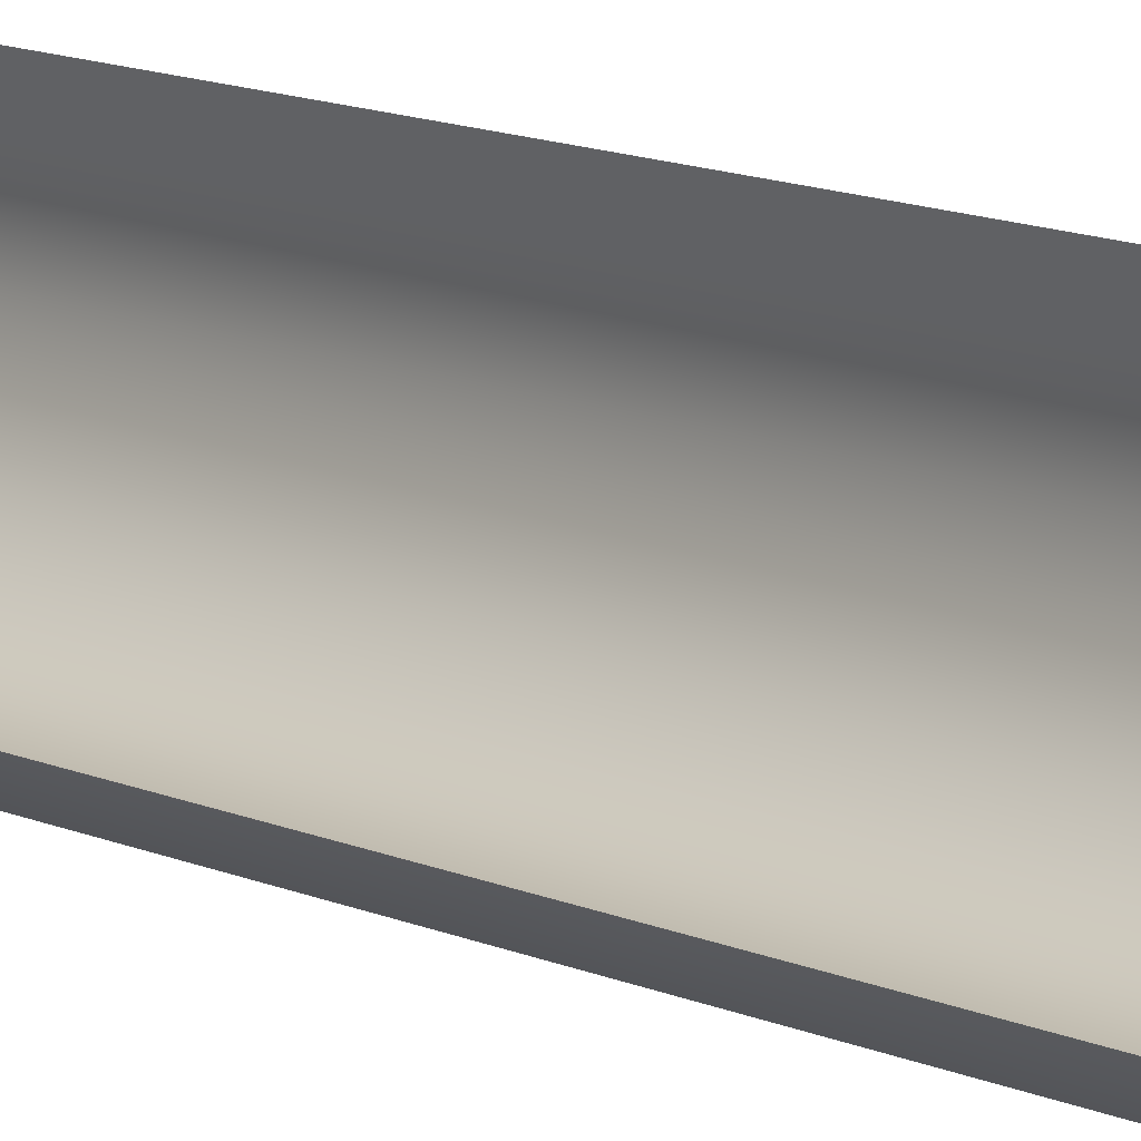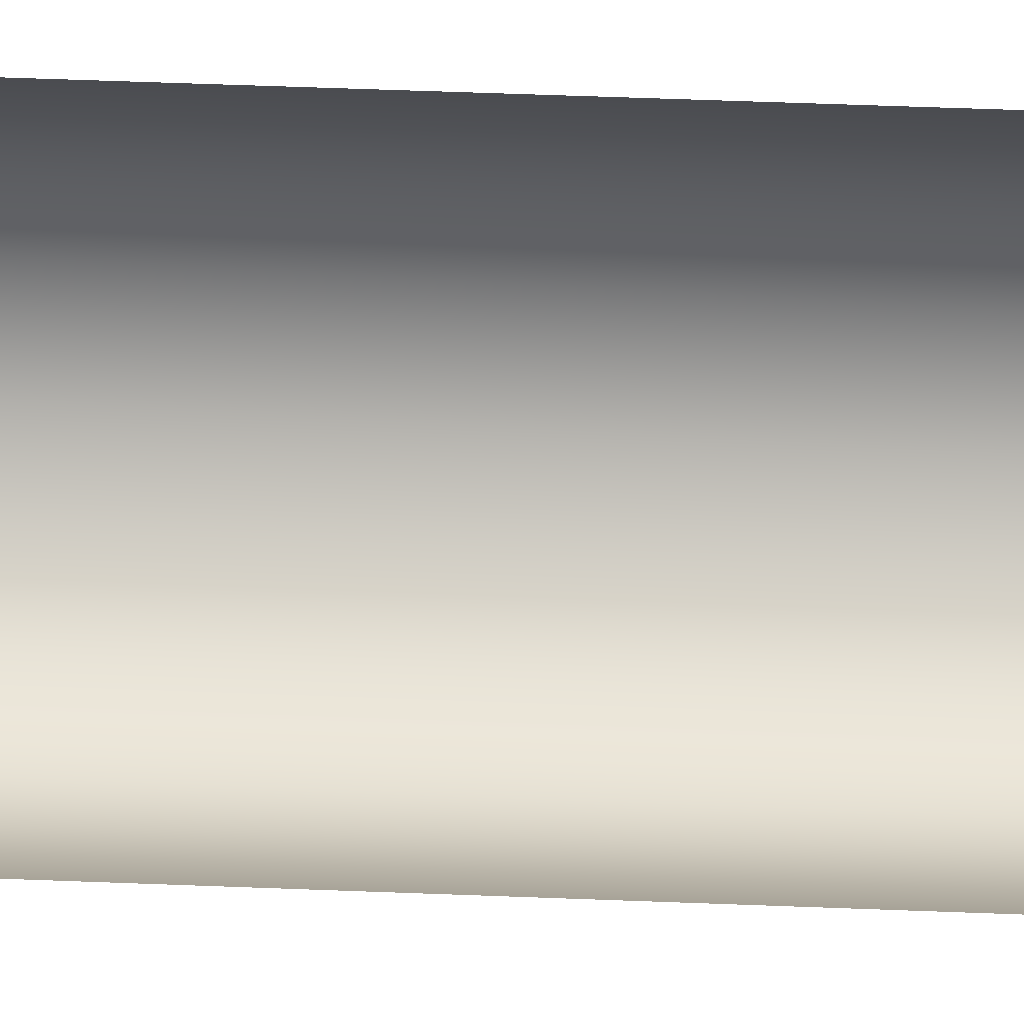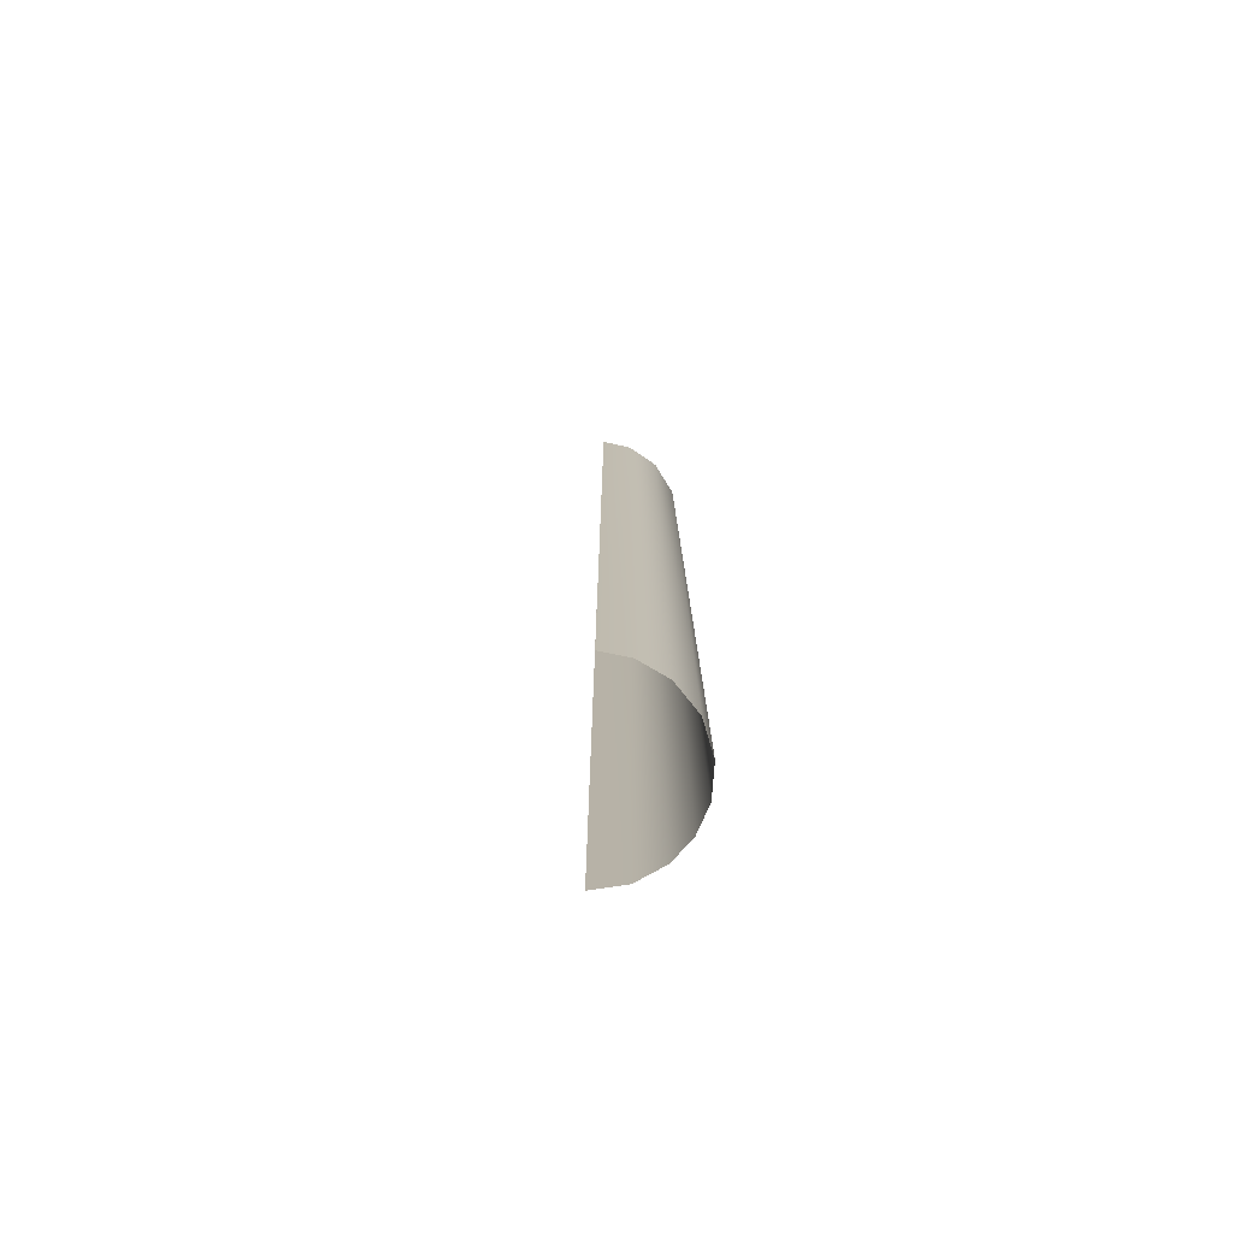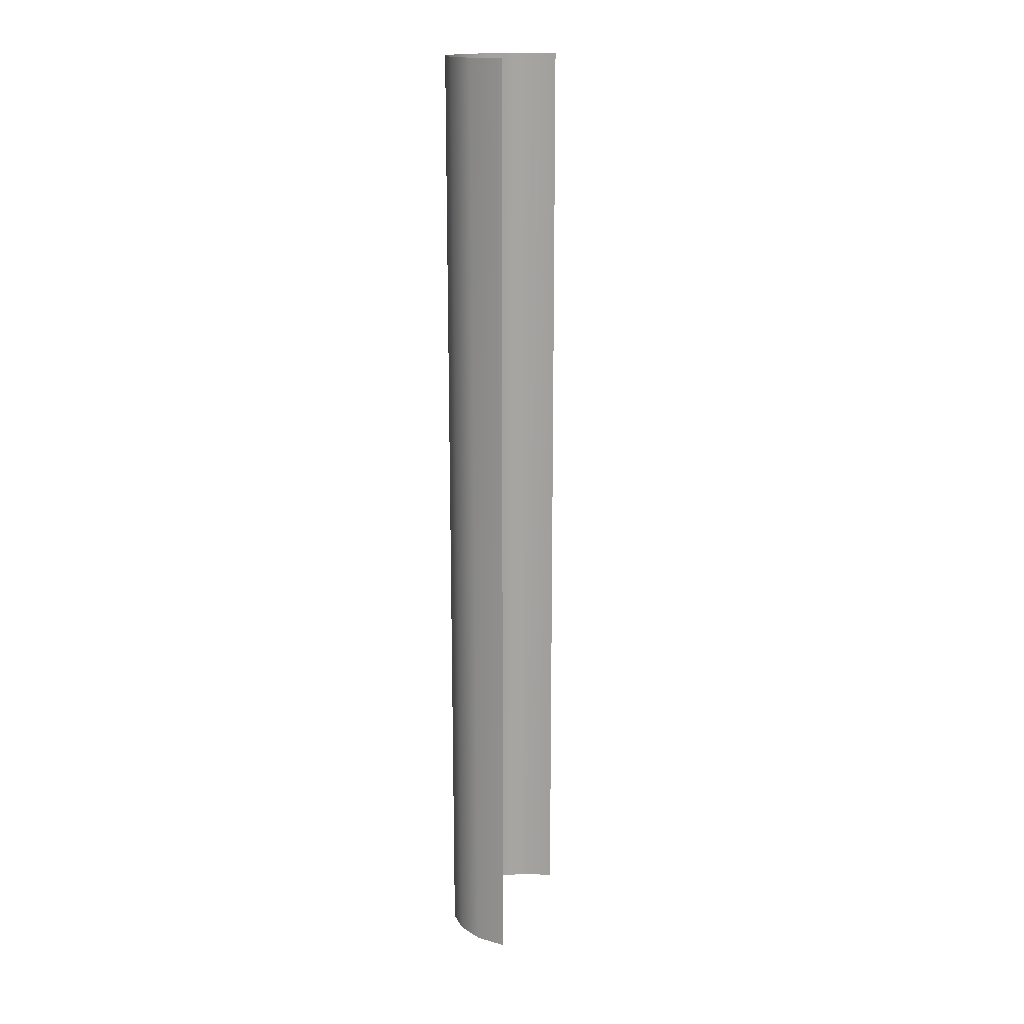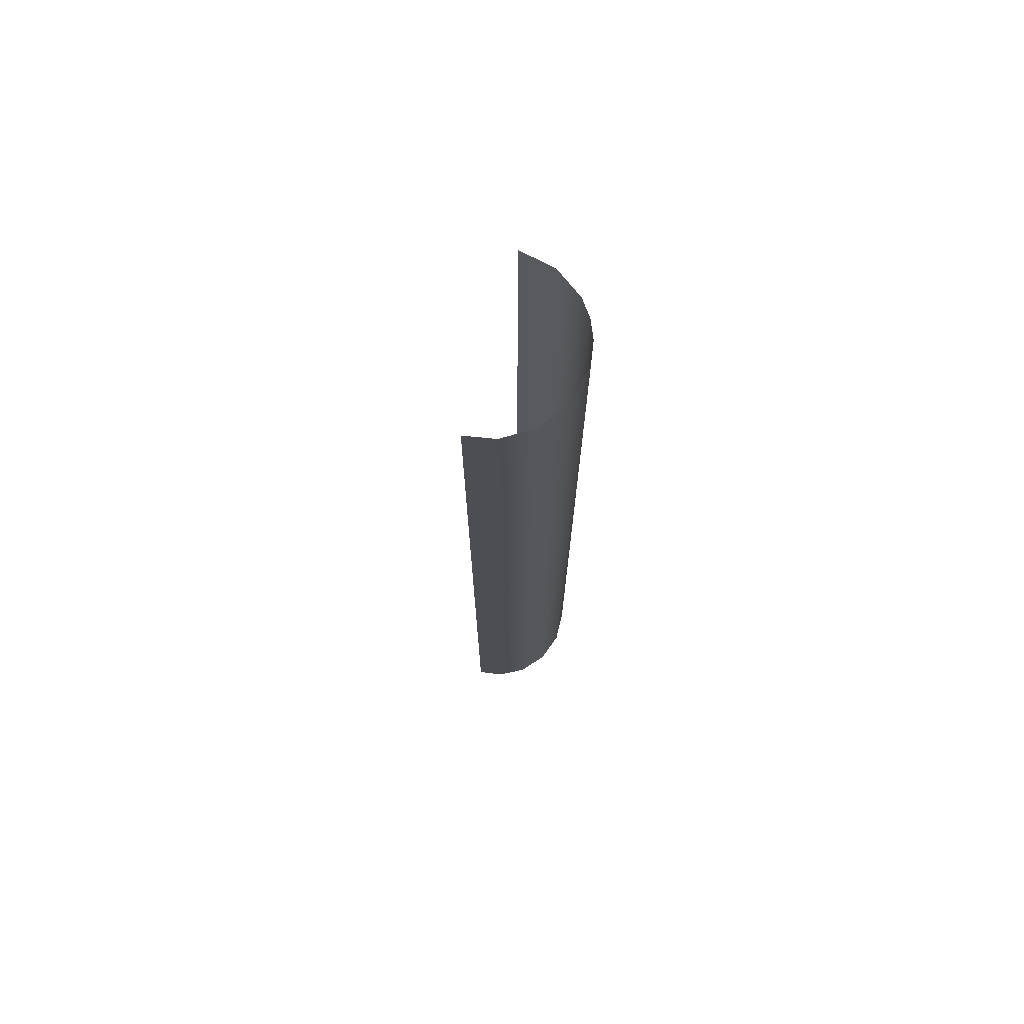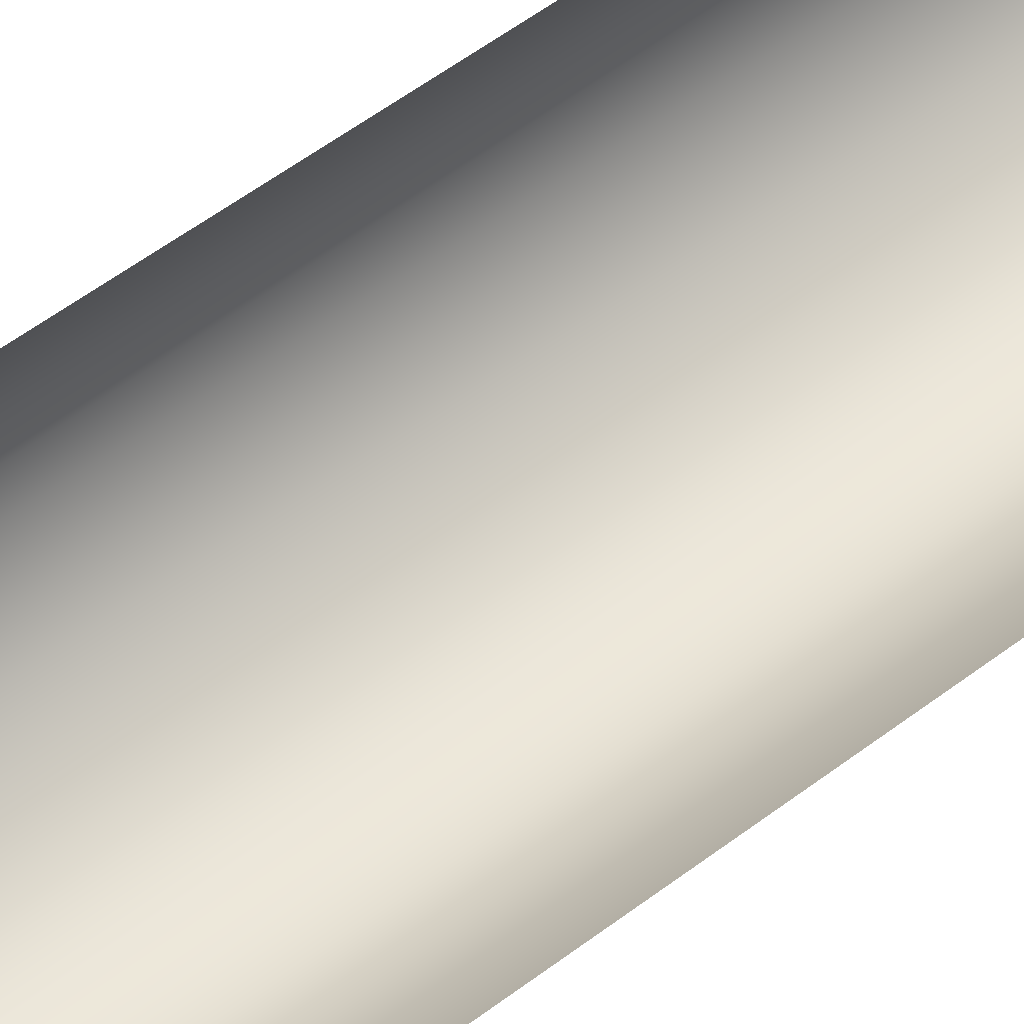
<metadata>
{"format":"obj","ext":"obj","renderer":"f3d","projection":"perspective","resolution":1024,"background":"white","views":[{"elev":10.7,"azim":-39.3,"up":"+Z"},{"elev":45.5,"azim":-87.3,"up":"+Z"},{"elev":-76.9,"azim":48.1,"up":"+Y"},{"elev":16.5,"azim":-110.4,"up":"+Y"},{"elev":73.3,"azim":66.5,"up":"+Y"},{"elev":45.1,"azim":-133.0,"up":"+Z"}]}
</metadata>
<code>
o Group86/mesh657/mesh657-geometry#mesh657-geometry
v 0.3264 0.1301 -0.1292
v 0.3321 -0.1487 -0.1289
v 0.3321 0.1301 -0.1289
v 0.3244 -0.1487 -0.129
v 0.3375 0.1301 -0.1273
v 0.3171 0.1301 -0.1267
v 0.3394 -0.1487 -0.1265
v 0.3161 -0.1487 -0.1262
v 0.343 0.1301 -0.1242
v 0.3089 -0.009285 -0.1202
v 0.3463 -0.1487 -0.1211
v 0.3089 0.06042 -0.1202
v 0.3089 -0.07899 -0.1202
v 0.3497 0.1301 -0.1164
v 0.3089 0.1301 -0.1202
v 0.3089 -0.1487 -0.1202
v 0.3512 -0.1487 -0.1131
v 0.3527 0.1301 -0.1062
v 0.3528 -0.1487 -0.1039
v 0.3514 0.1301 -0.09632
v 0.351 -0.1487 -0.09534
v 0.3471 -0.009285 -0.0887
v 0.3471 -0.07899 -0.0887
v 0.3471 0.06042 -0.0887
v 0.3471 -0.1487 -0.0887
v 0.3471 0.1301 -0.0887
f 1 2 3
f 3 2 1
f 1 4 2
f 2 4 1
f 5 3 2
f 2 3 5
f 6 4 1
f 1 4 6
f 5 2 7
f 7 2 5
f 6 8 4
f 4 8 6
f 5 7 9
f 9 7 5
f 6 10 8
f 8 10 6
f 9 7 11
f 11 7 9
f 6 12 10
f 10 12 6
f 10 13 8
f 8 13 10
f 9 11 14
f 14 11 9
f 6 15 12
f 12 15 6
f 13 16 8
f 8 16 13
f 11 17 14
f 14 17 11
f 14 17 18
f 18 17 14
f 17 19 18
f 18 19 17
f 18 19 20
f 20 19 18
f 19 21 20
f 20 21 19
f 20 21 22
f 22 21 20
f 21 23 22
f 22 23 21
f 20 22 24
f 24 22 20
f 21 25 23
f 23 25 21
f 20 24 26
f 26 24 20

</code>
